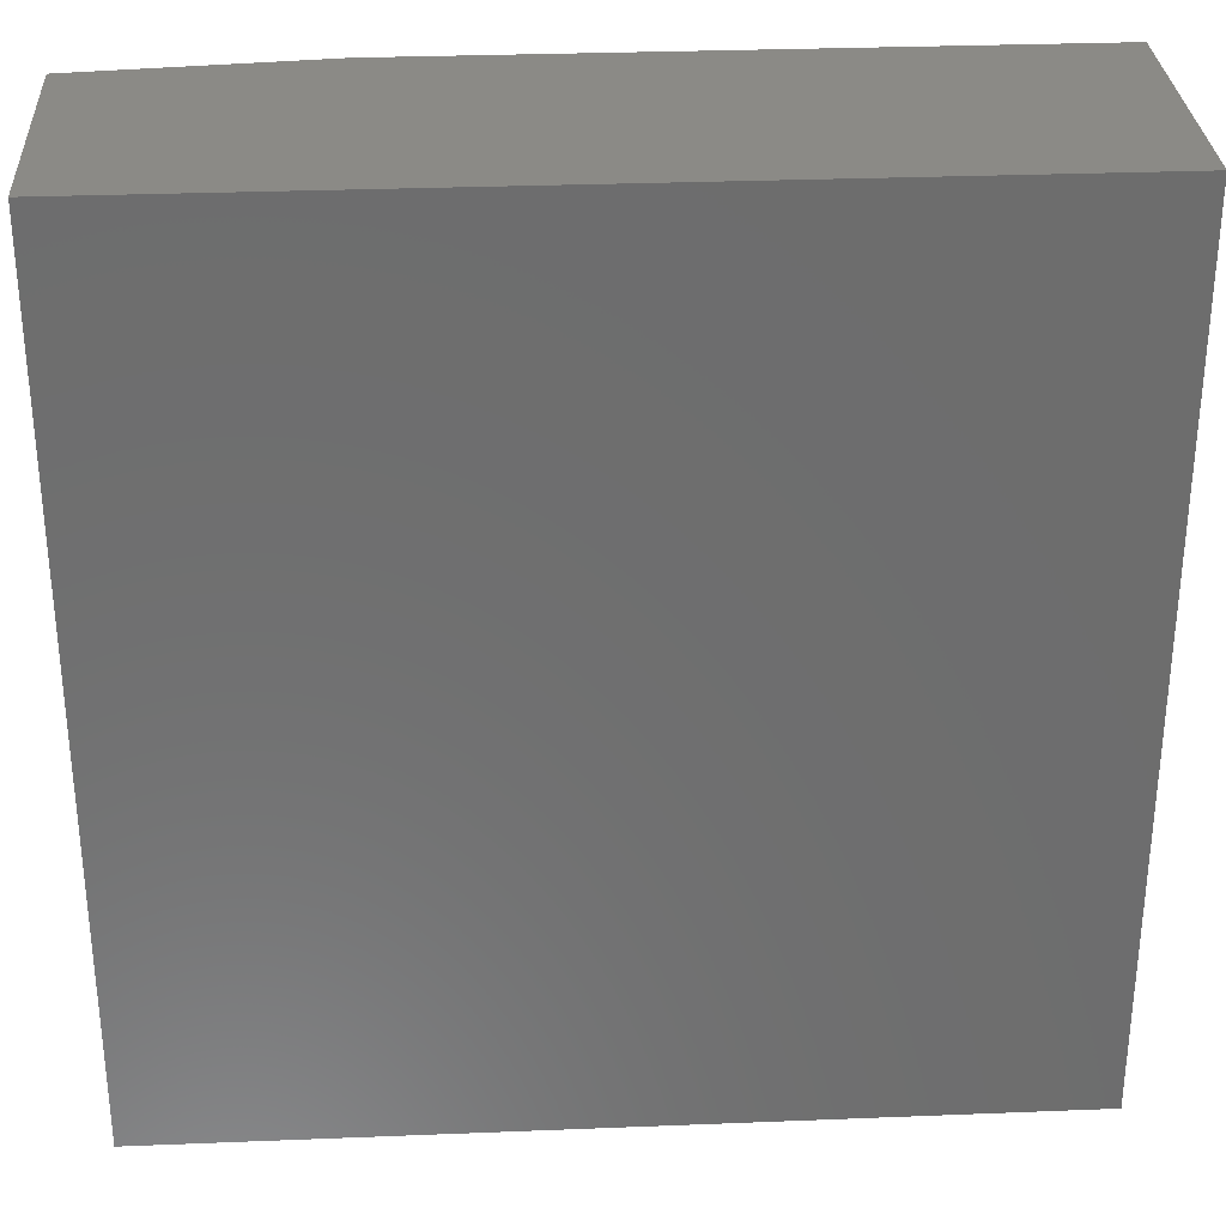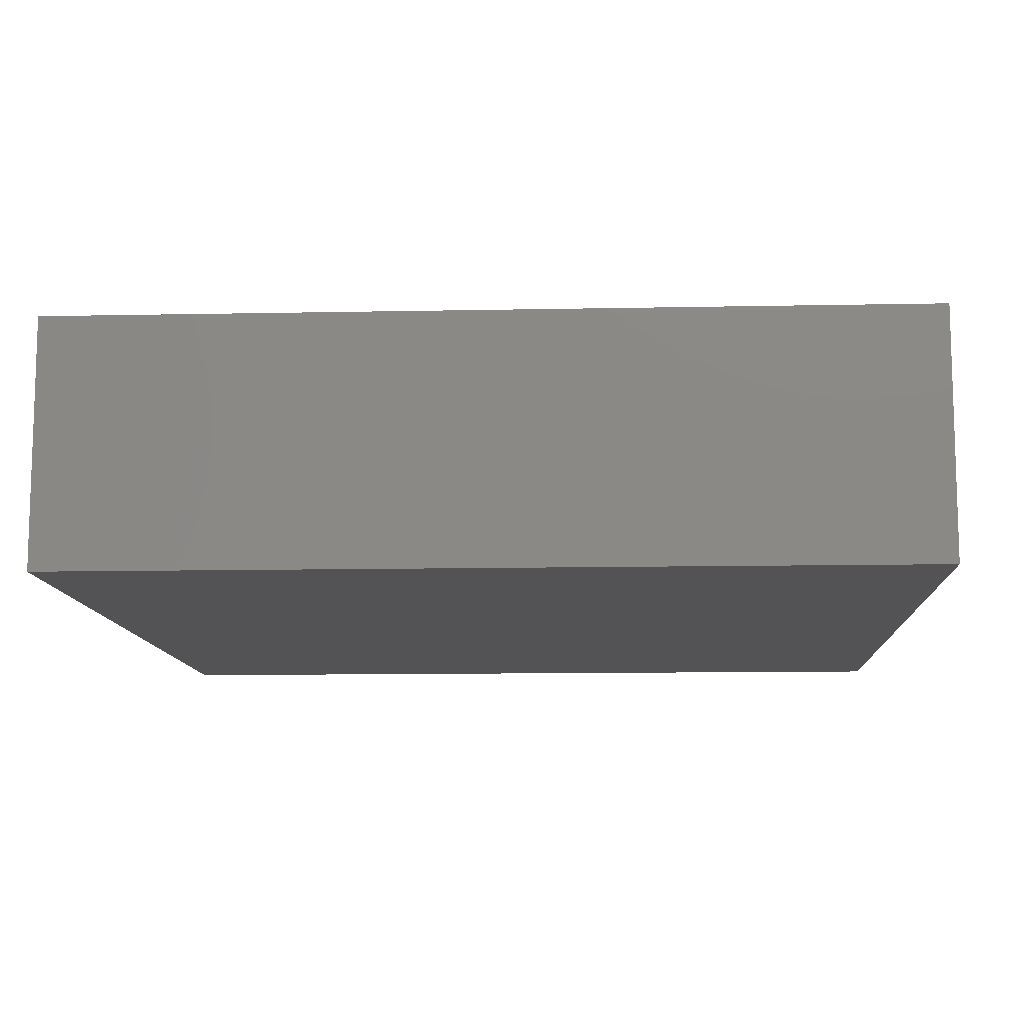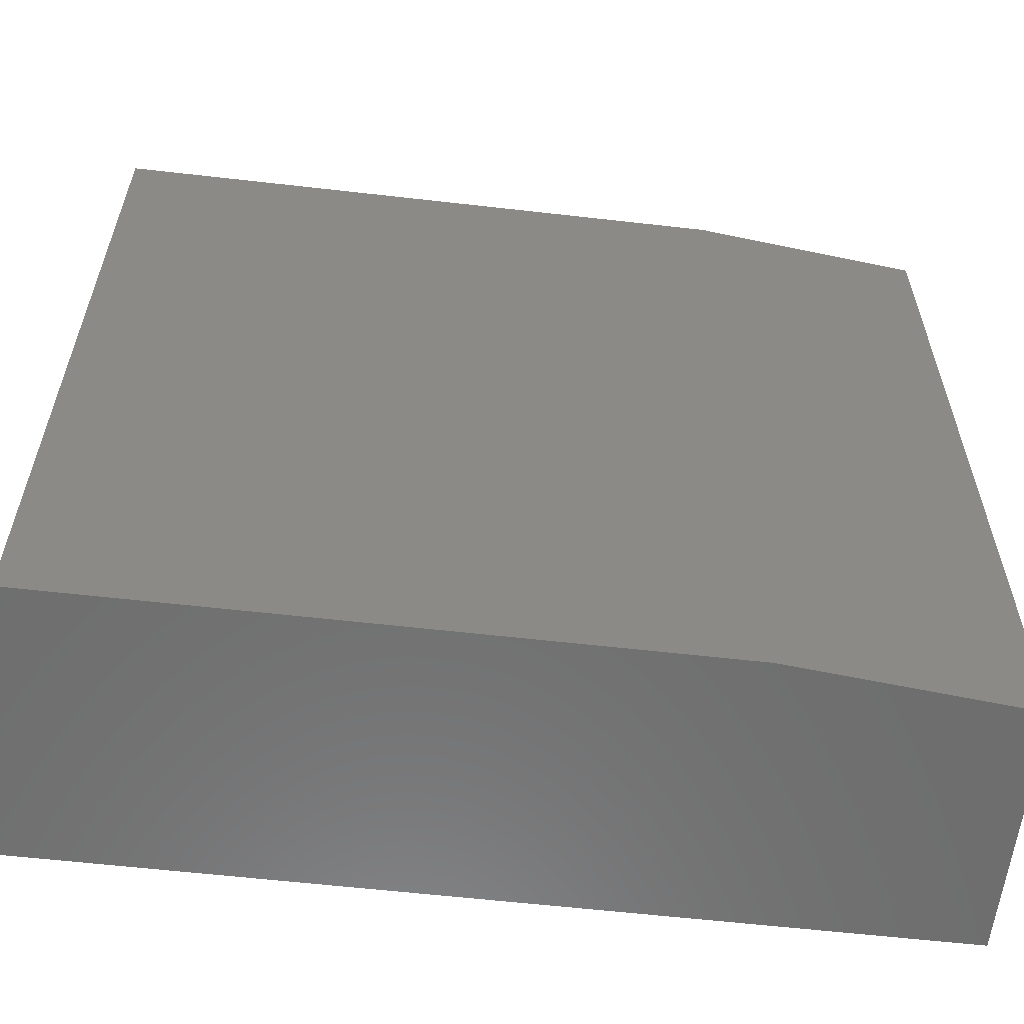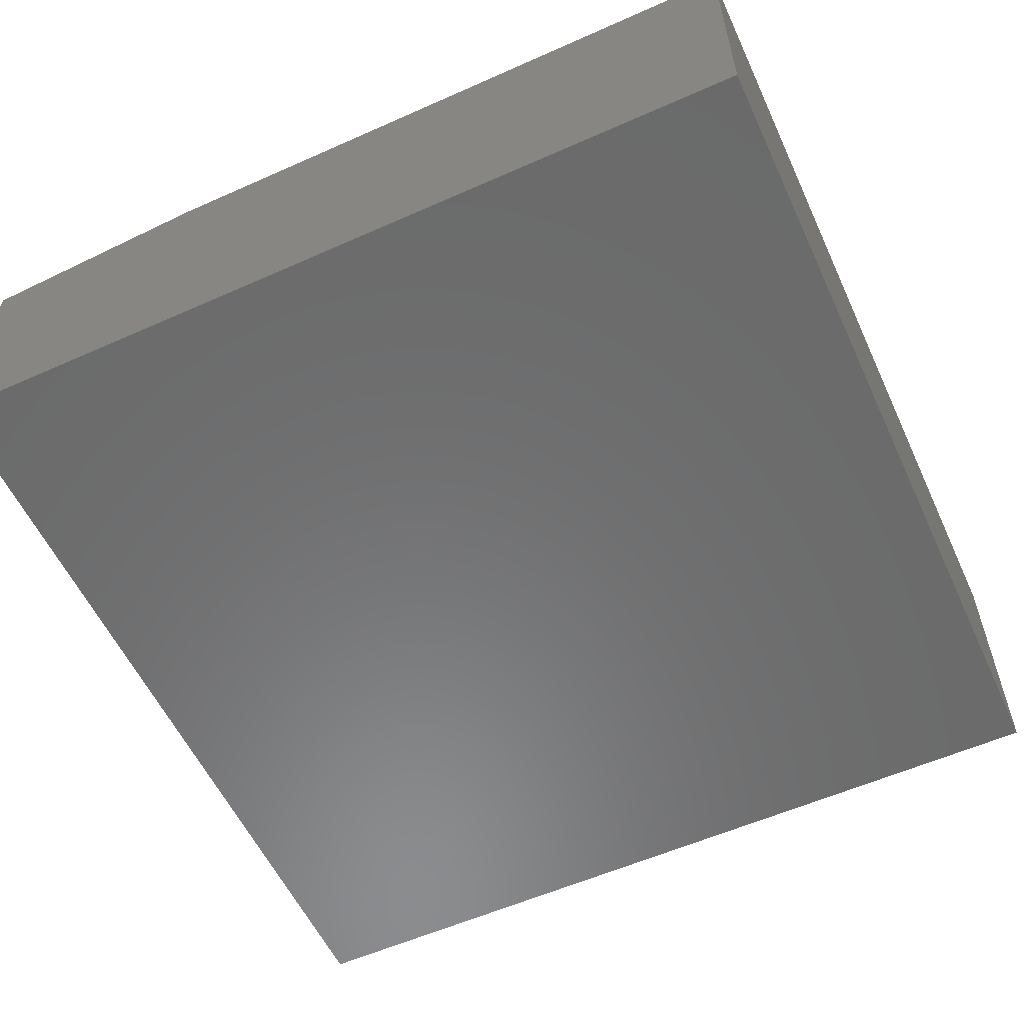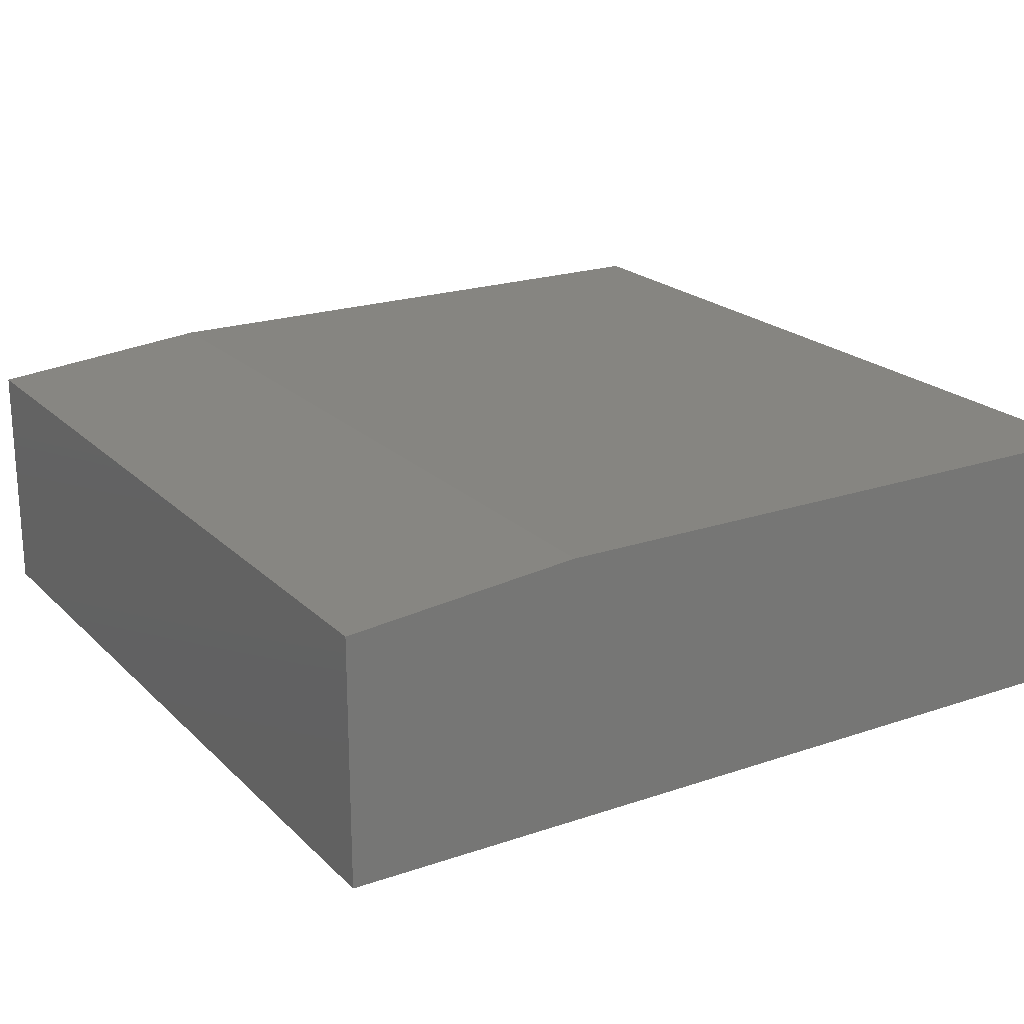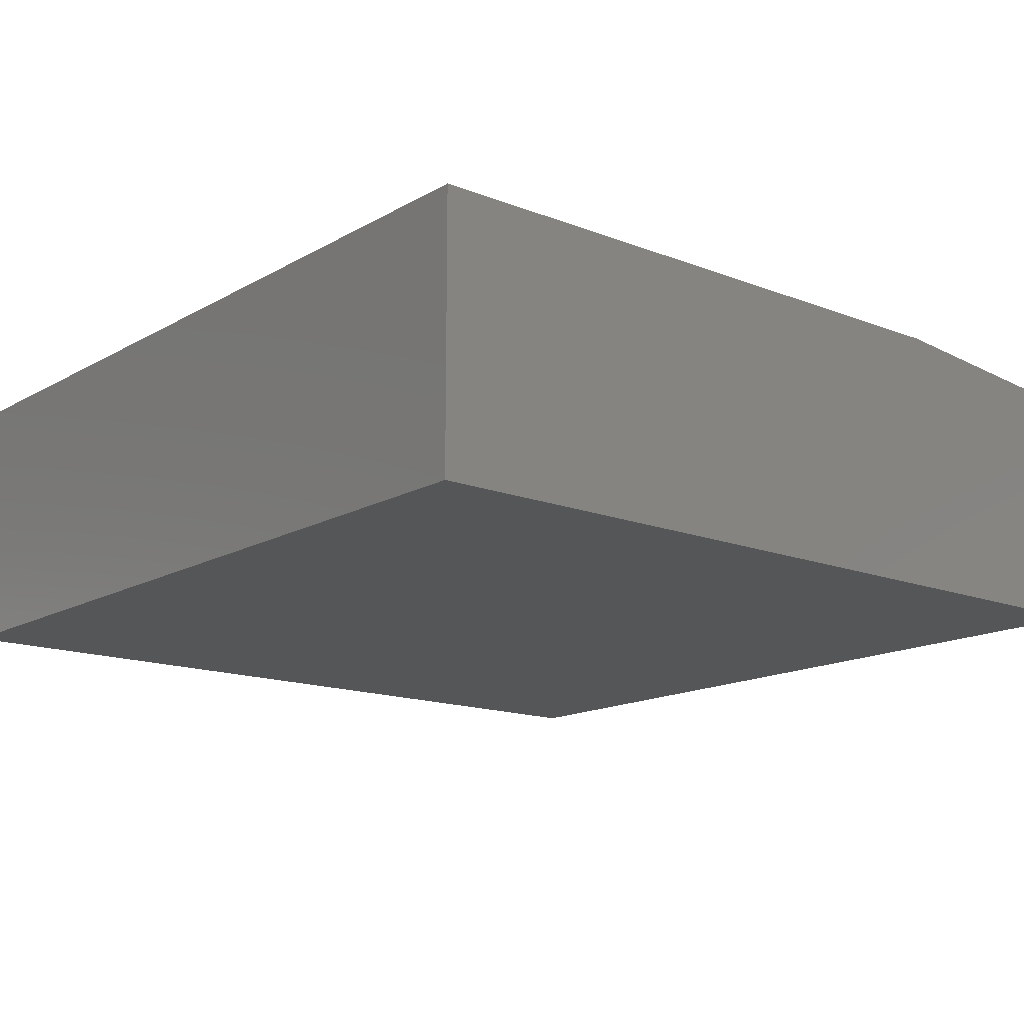
<metadata>
{"format":"stl","ext":"stl","renderer":"f3d","projection":"perspective","resolution":1024,"background":"white","views":[{"elev":30.5,"azim":-3.3,"up":"+Z"},{"elev":-10.8,"azim":-87.1,"up":"+Y"},{"elev":-59.7,"azim":173.3,"up":"+Z"},{"elev":-57.3,"azim":24.8,"up":"+Y"},{"elev":20.9,"azim":-31.5,"up":"+Y"},{"elev":-15.0,"azim":140.3,"up":"+Y"}]}
</metadata>
<code>
# stl→obj: 10 verts, 16 faces
v -0.3438 4.51e-17 -0.75
v -0.3438 2.116e-16 0.75
v 0.75 1.665e-16 -0.75
v 0.75 3.331e-16 0.75
v -0.75 -0.4688 0.75
v -0.75 -0.03906 0.75
v -0.75 -0.4688 -0.75
v -0.75 -0.03906 -0.75
v 0.75 -0.4688 0.75
v 0.75 -0.4688 -0.75
f 1 2 3
f 3 2 4
f 5 6 7
f 7 6 8
f 9 4 5
f 5 4 2
f 5 2 6
f 3 10 1
f 1 10 7
f 1 7 8
f 6 2 8
f 8 2 1
f 7 10 5
f 5 10 9
f 10 3 9
f 9 3 4

</code>
